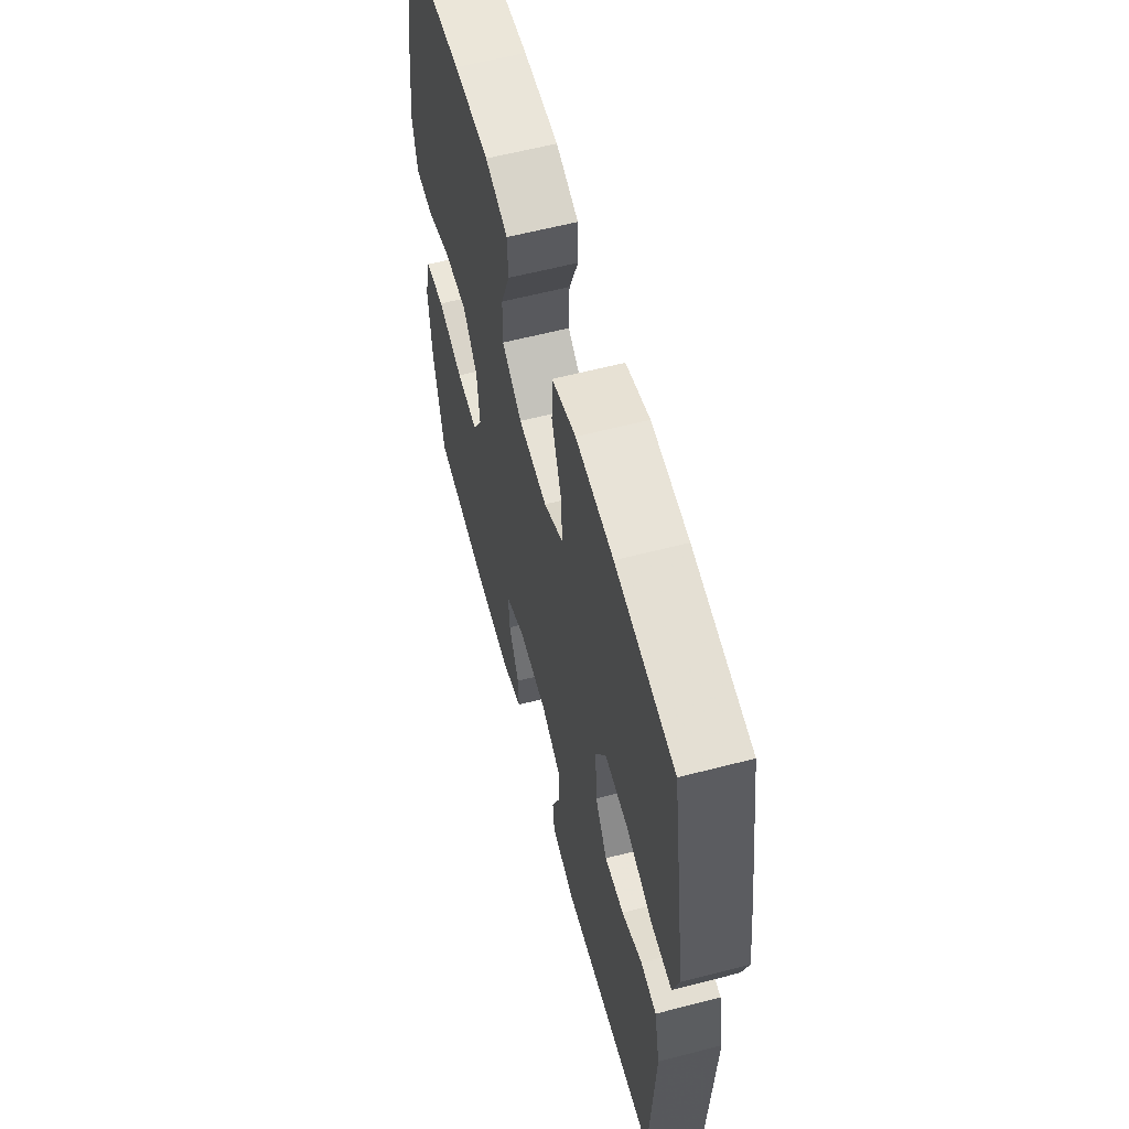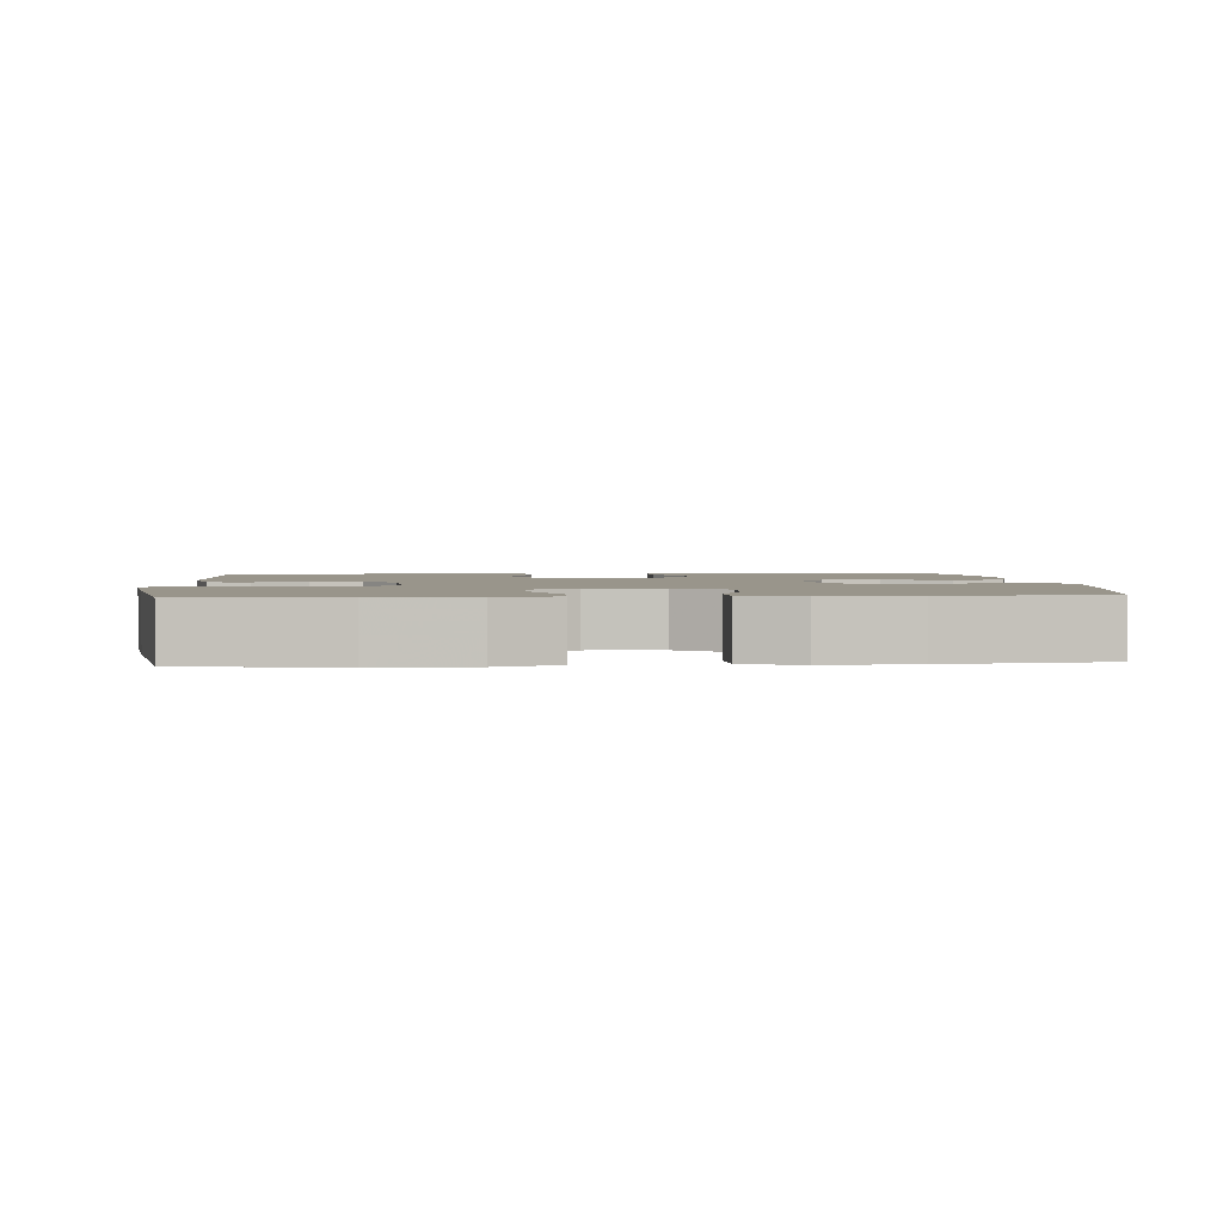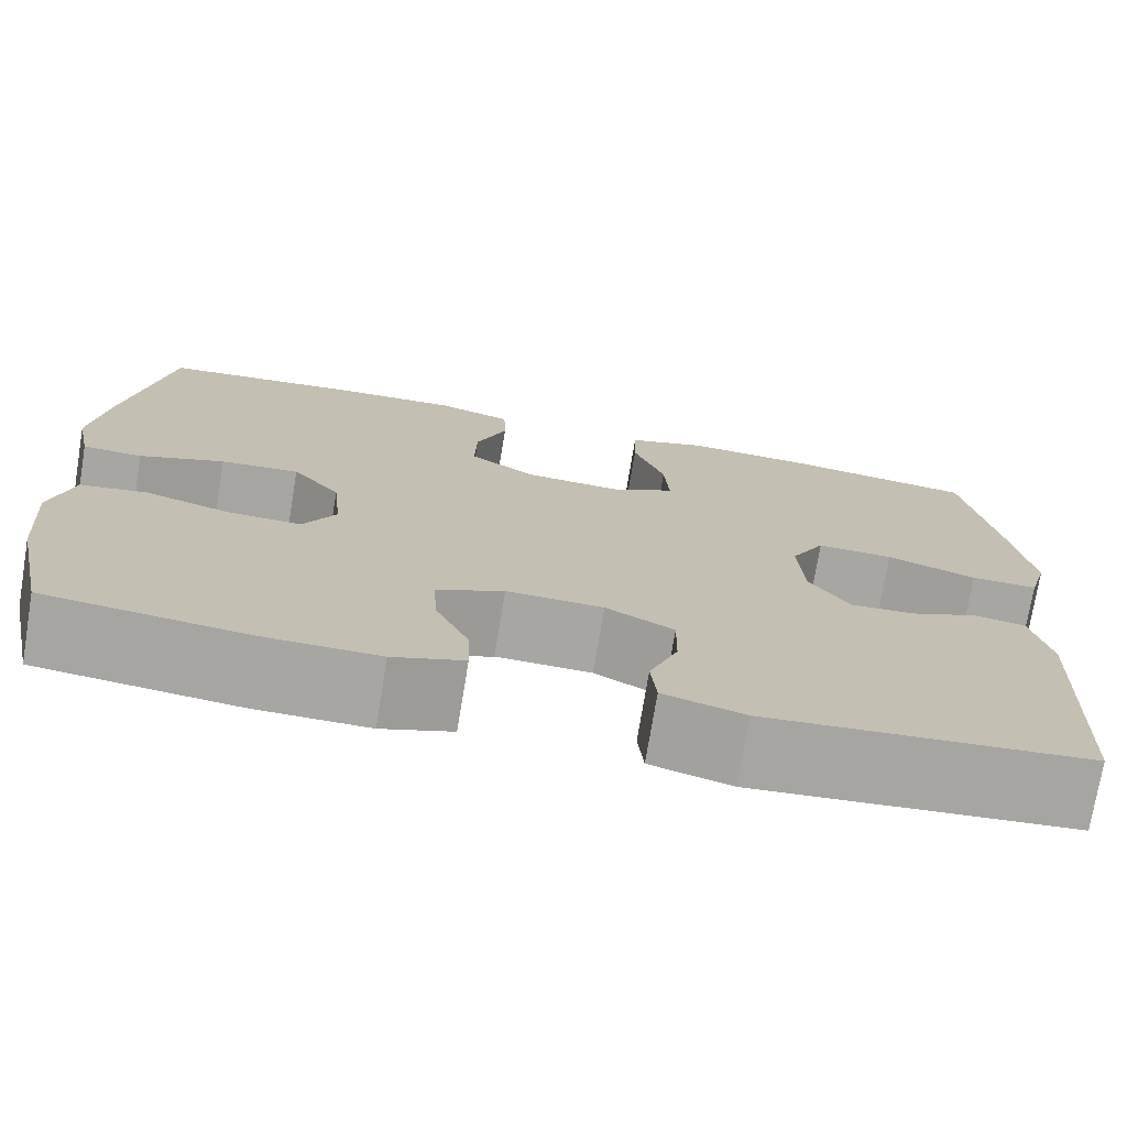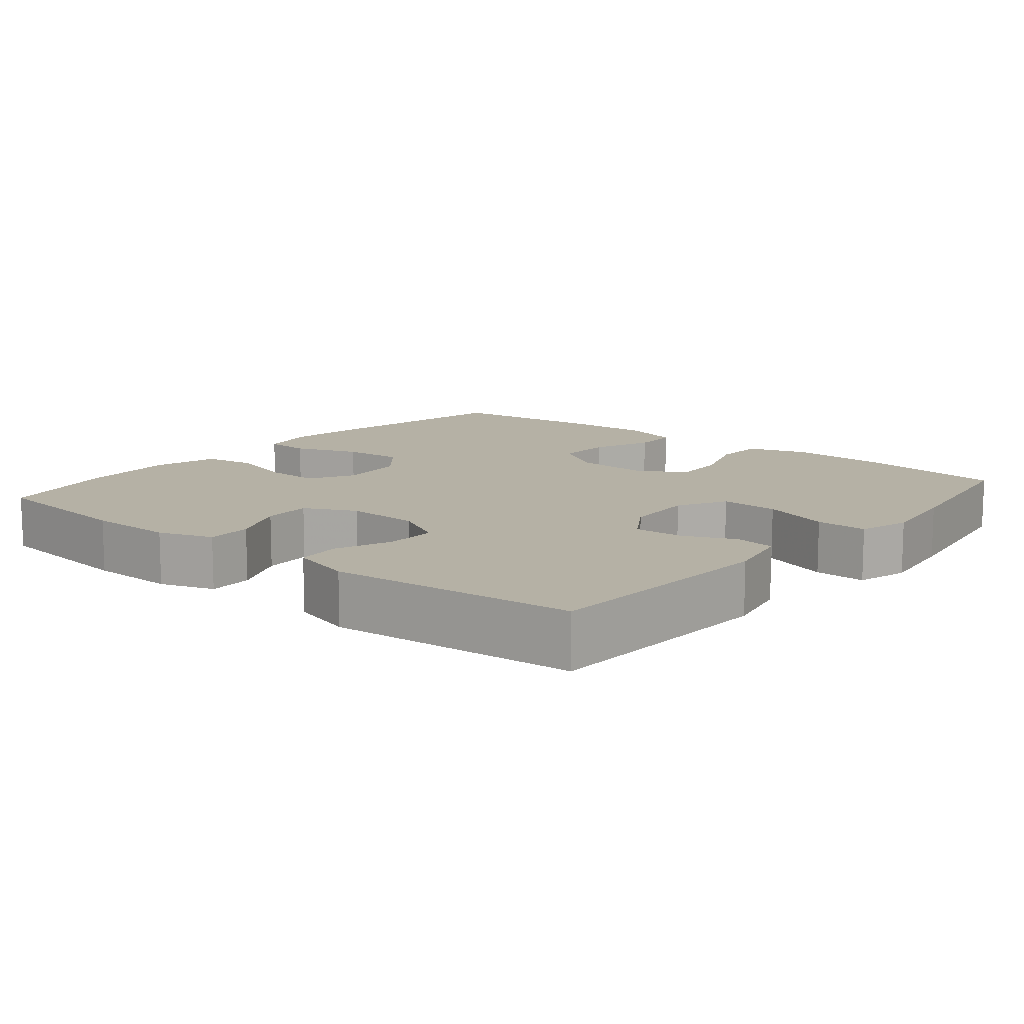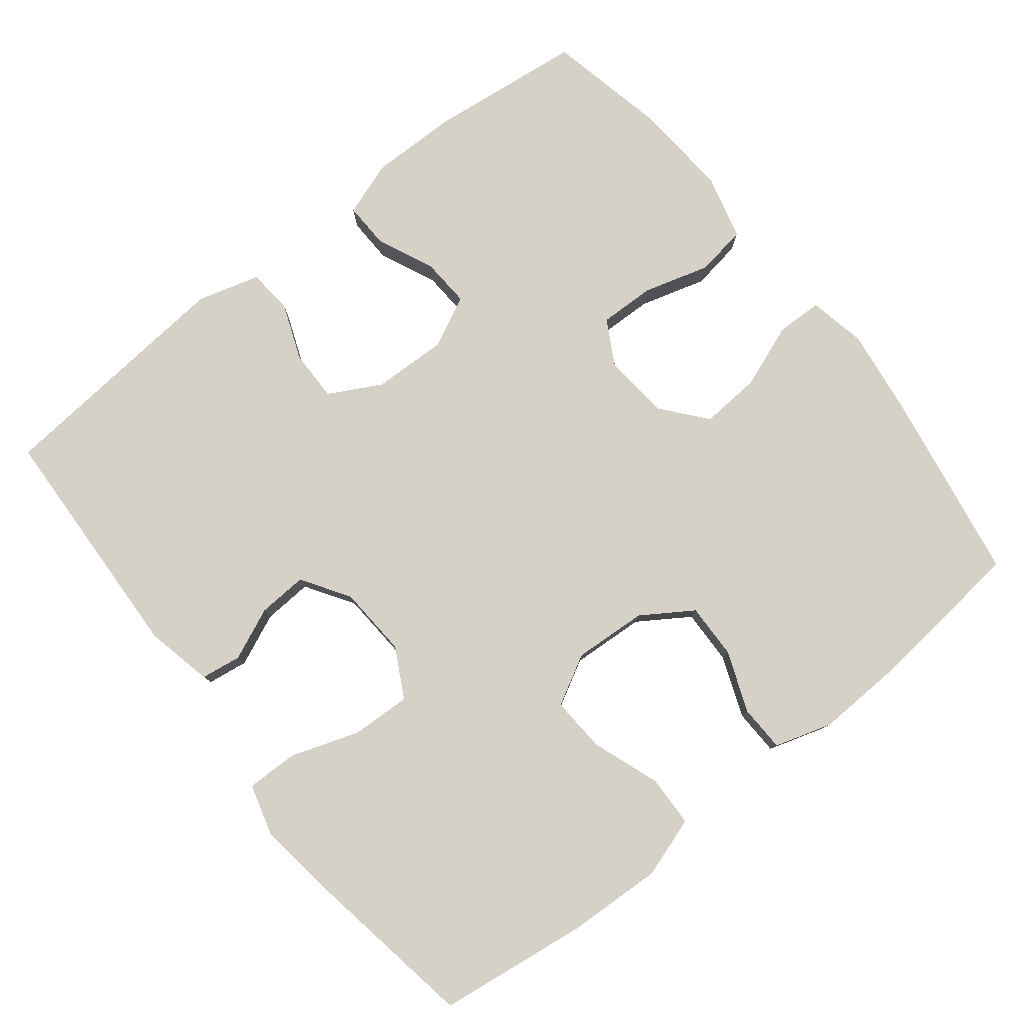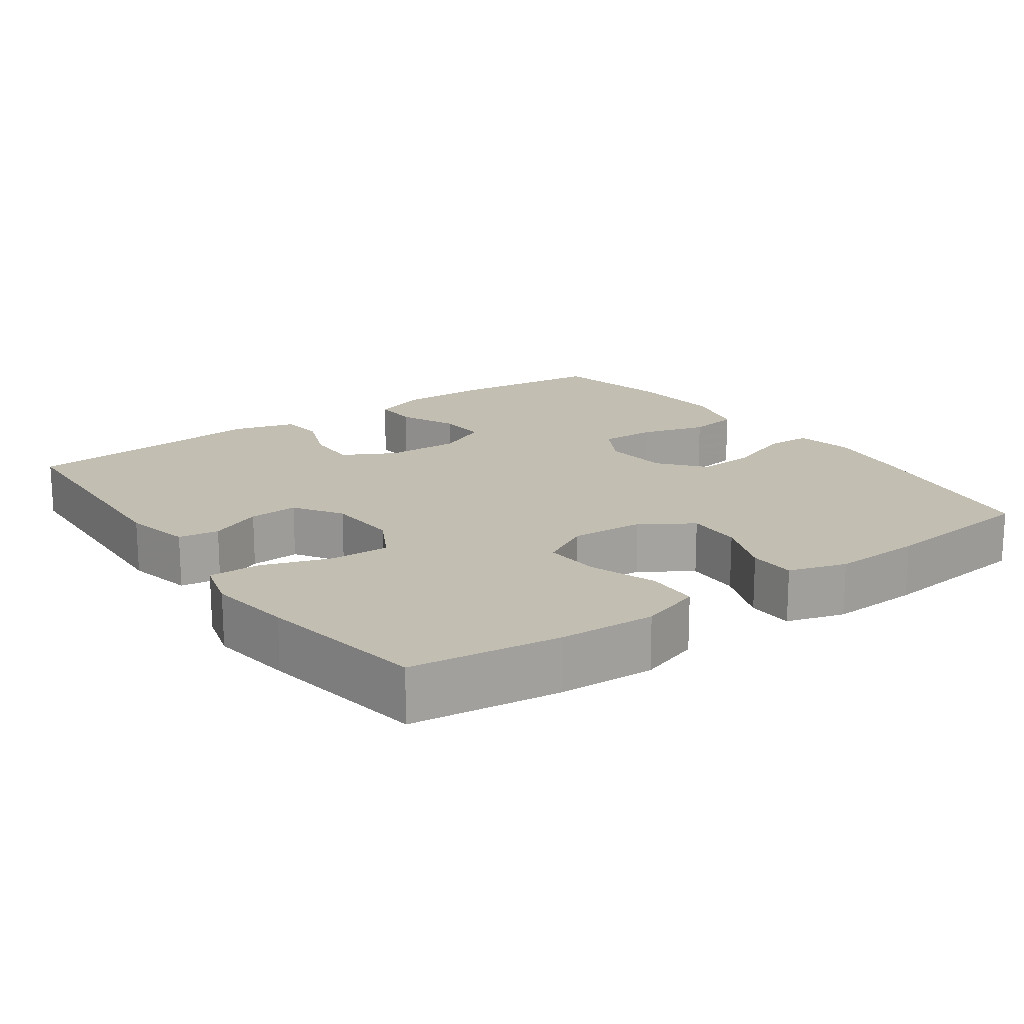
<metadata>
{"format":"obj","ext":"obj","renderer":"f3d","projection":"perspective","resolution":1024,"background":"white","views":[{"elev":60.1,"azim":-104.9,"up":"+Z"},{"elev":2.2,"azim":-4.8,"up":"+Y"},{"elev":-74.1,"azim":170.6,"up":"+Z"},{"elev":11.9,"azim":-140.3,"up":"+Y"},{"elev":79.5,"azim":-38.3,"up":"+Y"},{"elev":17.5,"azim":-35.4,"up":"+Y"}]}
</metadata>
<code>
v -0.5 0.07 0.5
v -0.296 0.07 0.527
v -0.167 0.07 0.533
v -0.084 0.07 0.506
v -0.082 0.07 0.436
v -0.115 0.07 0.345
v -0.12 0.07 0.269
v -0.052 0.07 0.232
v 0.048 0.07 0.238
v 0.117 0.07 0.283
v 0.115 0.07 0.358
v 0.083 0.07 0.441
v 0.085 0.07 0.504
v 0.163 0.07 0.528
v 0.284 0.07 0.523
v 0.5 0.07 0.5
v 0.544 0.07 0.24
v 0.56 0.07 0.119
v 0.544 0.07 0.041
v 0.482 0.07 0.039
v 0.394 0.07 0.072
v 0.312 0.07 0.078
v 0.262 0.07 0.018
v 0.253 0.07 -0.071
v 0.287 0.07 -0.133
v 0.363 0.07 -0.131
v 0.453 0.07 -0.105
v 0.522 0.07 -0.116
v 0.545 0.07 -0.205
v 0.535 0.07 -0.337
v 0.5 0.07 -0.5
v 0.289 0.07 -0.524
v 0.171 0.07 -0.525
v 0.097 0.07 -0.499
v 0.099 0.07 -0.437
v 0.134 0.07 -0.359
v 0.138 0.07 -0.292
v 0.068 0.07 -0.258
v -0.033 0.07 -0.261
v -0.104 0.07 -0.299
v -0.103 0.07 -0.369
v -0.073 0.07 -0.446
v -0.079 0.07 -0.506
v -0.164 0.07 -0.53
v -0.5 0.07 -0.5
v -0.515 0.07 -0.169
v -0.495 0.07 -0.078
v -0.44 0.07 -0.07
v -0.369 0.07 -0.101
v -0.302 0.07 -0.105
v -0.26 0.07 -0.04
v -0.254 0.07 0.057
v -0.29 0.07 0.124
v -0.37 0.07 0.121
v -0.464 0.07 0.089
v -0.534 0.07 0.088
v -0.554 0.07 0.159
v -0.538 0.07 0.273
v -0.5 0 0.5
v -0.296 0 0.527
v -0.167 0 0.533
v -0.084 0 0.506
v -0.082 0 0.436
v -0.115 0 0.345
v -0.12 0 0.269
v -0.052 0 0.232
v 0.048 0 0.238
v 0.117 0 0.283
v 0.115 0 0.358
v 0.083 0 0.441
v 0.085 0 0.504
v 0.163 0 0.528
v 0.284 0 0.523
v 0.5 0 0.5
v 0.544 0 0.24
v 0.56 0 0.119
v 0.544 0 0.041
v 0.482 0 0.039
v 0.394 0 0.072
v 0.312 0 0.078
v 0.262 0 0.018
v 0.253 0 -0.071
v 0.287 0 -0.133
v 0.363 0 -0.131
v 0.453 0 -0.105
v 0.522 0 -0.116
v 0.545 0 -0.205
v 0.535 0 -0.337
v 0.5 0 -0.5
v 0.289 0 -0.524
v 0.171 0 -0.525
v 0.097 0 -0.499
v 0.099 0 -0.437
v 0.134 0 -0.359
v 0.138 0 -0.292
v 0.068 0 -0.258
v -0.033 0 -0.261
v -0.104 0 -0.299
v -0.103 0 -0.369
v -0.073 0 -0.446
v -0.079 0 -0.506
v -0.164 0 -0.53
v -0.5 0 -0.5
v -0.515 0 -0.169
v -0.495 0 -0.078
v -0.44 0 -0.07
v -0.369 0 -0.101
v -0.302 0 -0.105
v -0.26 0 -0.04
v -0.254 0 0.057
v -0.29 0 0.124
v -0.37 0 0.121
v -0.464 0 0.089
v -0.534 0 0.088
v -0.554 0 0.159
v -0.538 0 0.273
f 4 5 6
f 3 4 6
f 2 3 6
f 1 2 6
f 58 1 6
f 57 58 6
f 56 57 6
f 55 56 6
f 54 55 6
f 53 54 6 7
f 52 53 7 8
f 51 52 8 9
f 50 51 9 10
f 47 48 49
f 46 47 49
f 45 46 49
f 44 45 49
f 43 44 49
f 42 43 49
f 41 42 49
f 40 41 49 50
f 39 40 50 10
f 34 35 36
f 33 34 36
f 32 33 36
f 31 32 36
f 30 31 36
f 29 30 36
f 28 29 36
f 27 28 36
f 26 27 36
f 25 26 36 37
f 24 25 37 38
f 19 20 21
f 18 19 21
f 17 18 21
f 16 17 21
f 15 16 21
f 14 15 21
f 13 14 21
f 12 13 21
f 11 12 21
f 10 11 21 22
f 38 39 10
f 24 38 10
f 23 24 10
f 10 22 23
f 64 63 62
f 64 62 61
f 64 61 60
f 64 60 59
f 64 59 116
f 64 116 115
f 64 115 114
f 64 114 113
f 64 113 112
f 65 64 112 111
f 66 65 111 110
f 67 66 110 109
f 68 67 109 108
f 107 106 105
f 107 105 104
f 107 104 103
f 107 103 102
f 107 102 101
f 107 101 100
f 107 100 99
f 108 107 99 98
f 68 108 98 97
f 94 93 92
f 94 92 91
f 94 91 90
f 94 90 89
f 94 89 88
f 94 88 87
f 94 87 86
f 94 86 85
f 94 85 84
f 95 94 84 83
f 96 95 83 82
f 79 78 77
f 79 77 76
f 79 76 75
f 79 75 74
f 79 74 73
f 79 73 72
f 79 72 71
f 79 71 70
f 79 70 69
f 80 79 69 68
f 68 97 96
f 68 96 82
f 68 82 81
f 81 80 68
f 1 59 60 2
f 2 60 61 3
f 3 61 62 4
f 4 62 63 5
f 5 63 64 6
f 6 64 65 7
f 7 65 66 8
f 8 66 67 9
f 9 67 68 10
f 10 68 69 11
f 11 69 70 12
f 12 70 71 13
f 13 71 72 14
f 14 72 73 15
f 15 73 74 16
f 16 74 75 17
f 17 75 76 18
f 18 76 77 19
f 19 77 78 20
f 20 78 79 21
f 21 79 80 22
f 22 80 81 23
f 23 81 82 24
f 24 82 83 25
f 25 83 84 26
f 26 84 85 27
f 27 85 86 28
f 28 86 87 29
f 29 87 88 30
f 30 88 89 31
f 31 89 90 32
f 32 90 91 33
f 33 91 92 34
f 34 92 93 35
f 35 93 94 36
f 36 94 95 37
f 37 95 96 38
f 38 96 97 39
f 39 97 98 40
f 40 98 99 41
f 41 99 100 42
f 42 100 101 43
f 43 101 102 44
f 44 102 103 45
f 45 103 104 46
f 46 104 105 47
f 47 105 106 48
f 48 106 107 49
f 49 107 108 50
f 50 108 109 51
f 51 109 110 52
f 52 110 111 53
f 53 111 112 54
f 54 112 113 55
f 55 113 114 56
f 56 114 115 57
f 57 115 116 58
f 58 116 59 1

</code>
